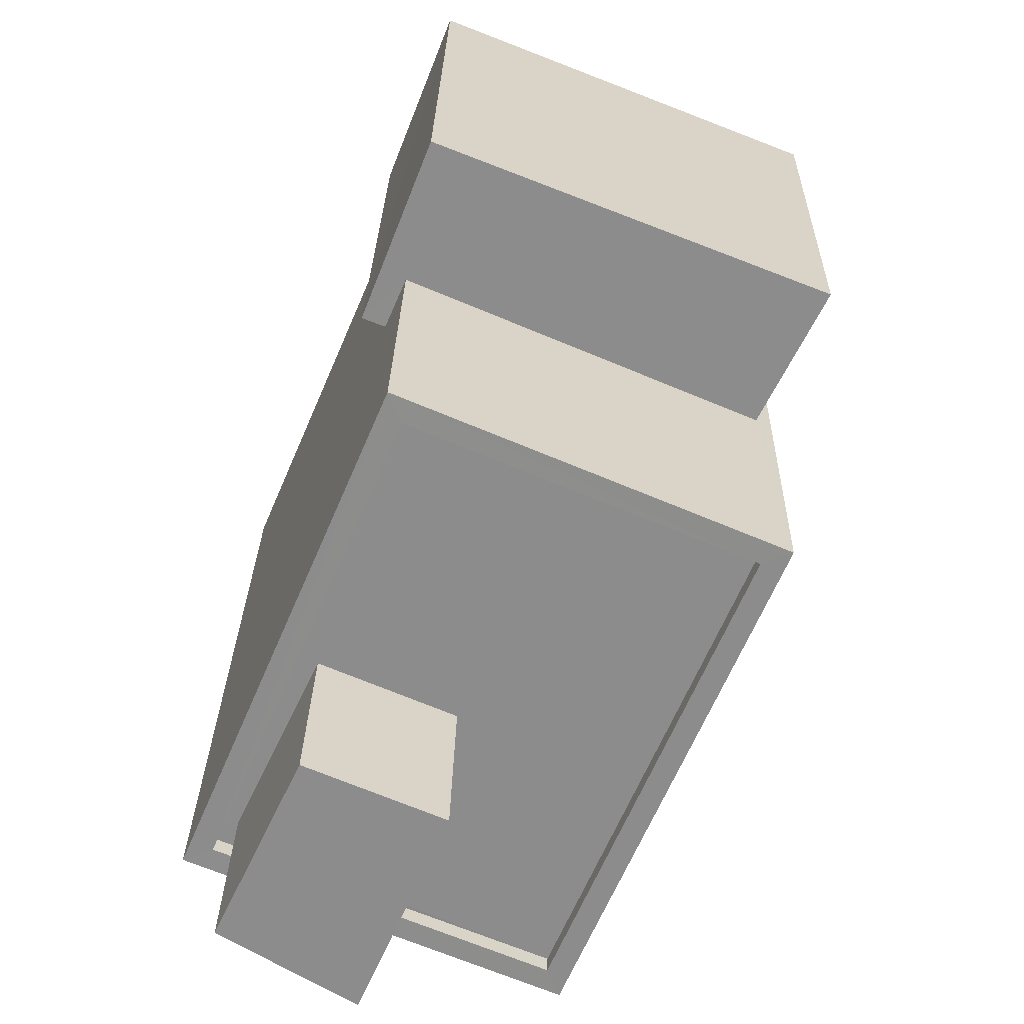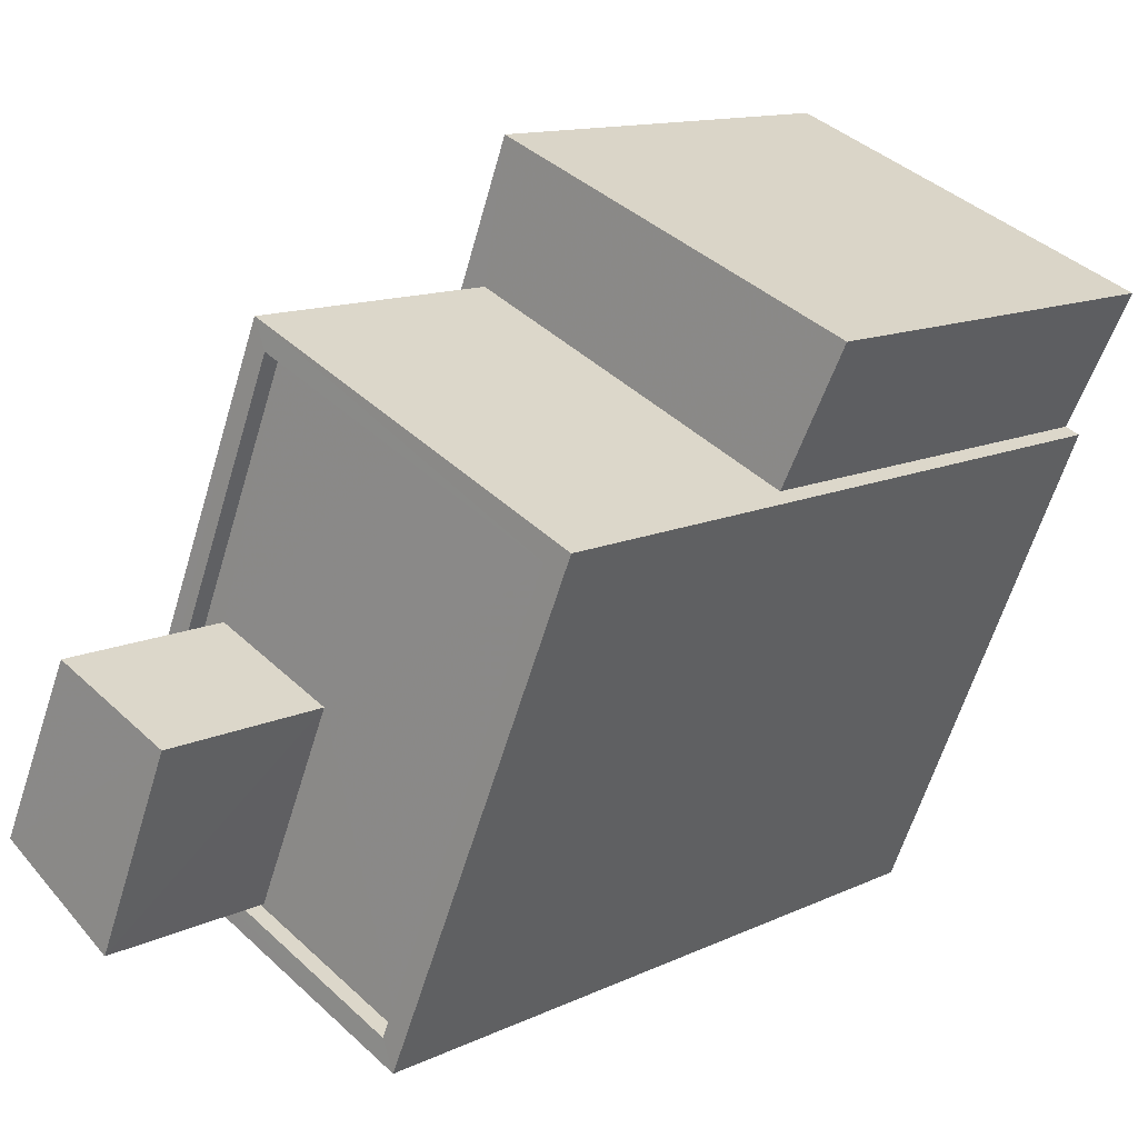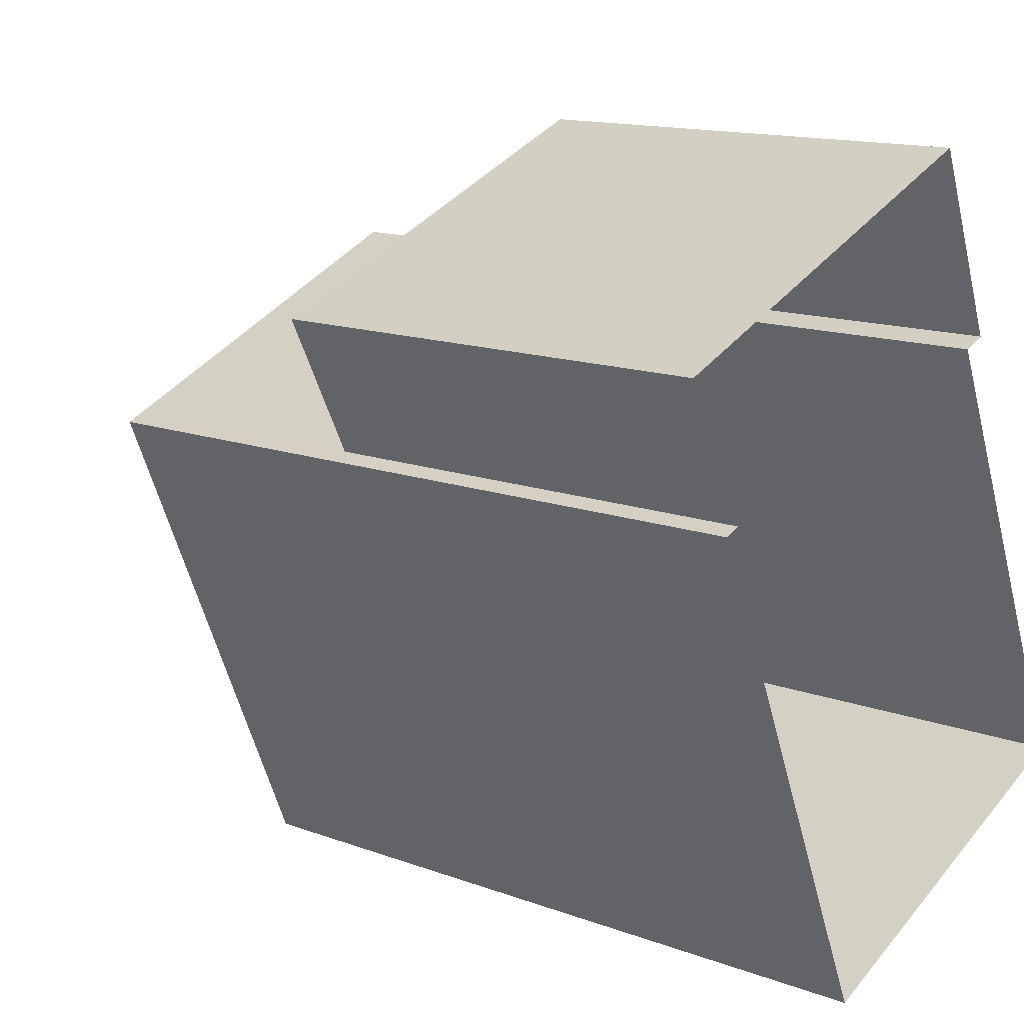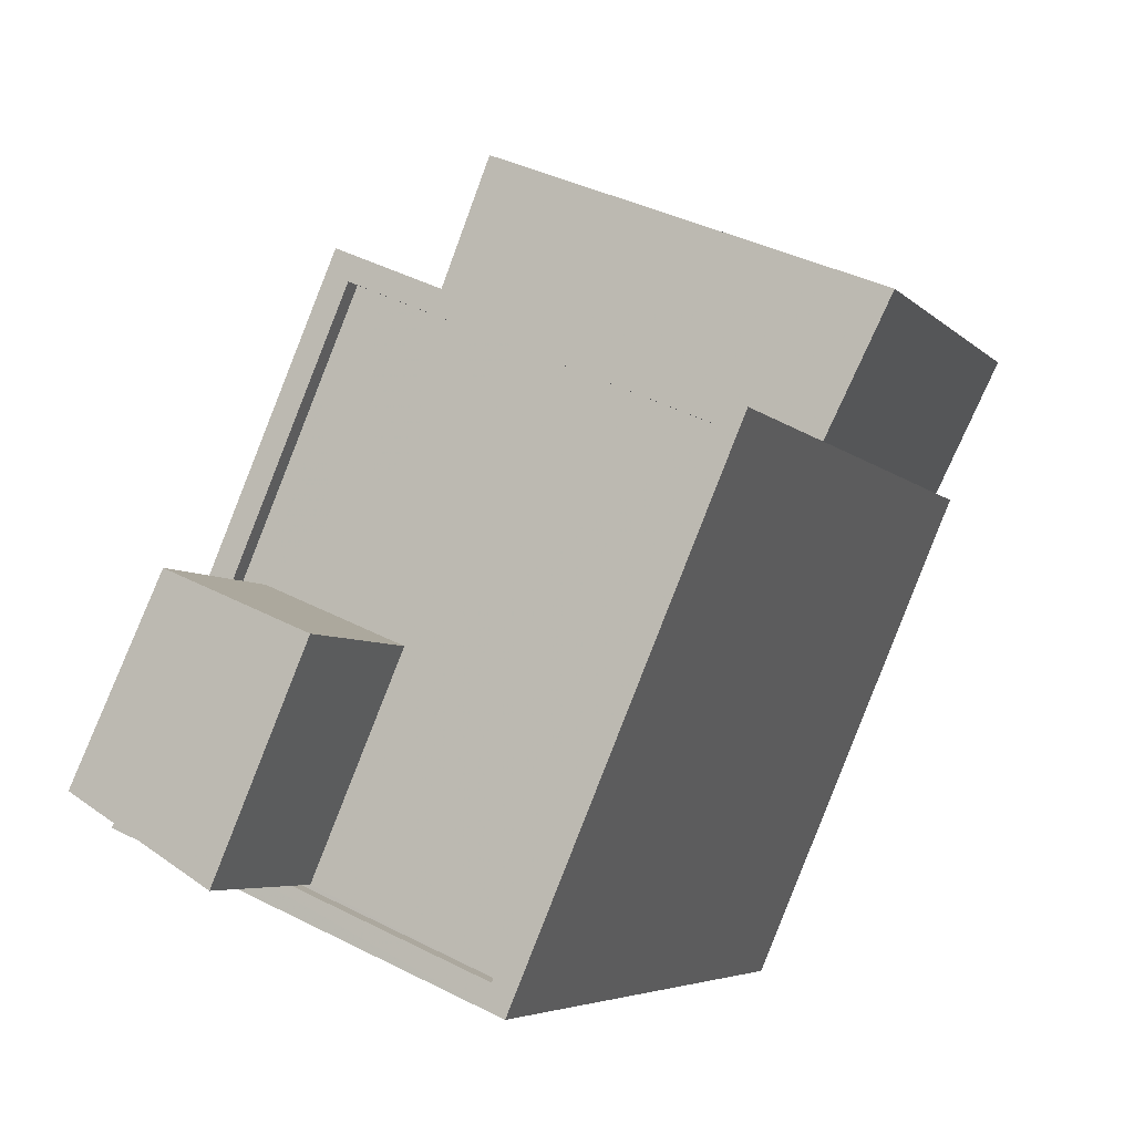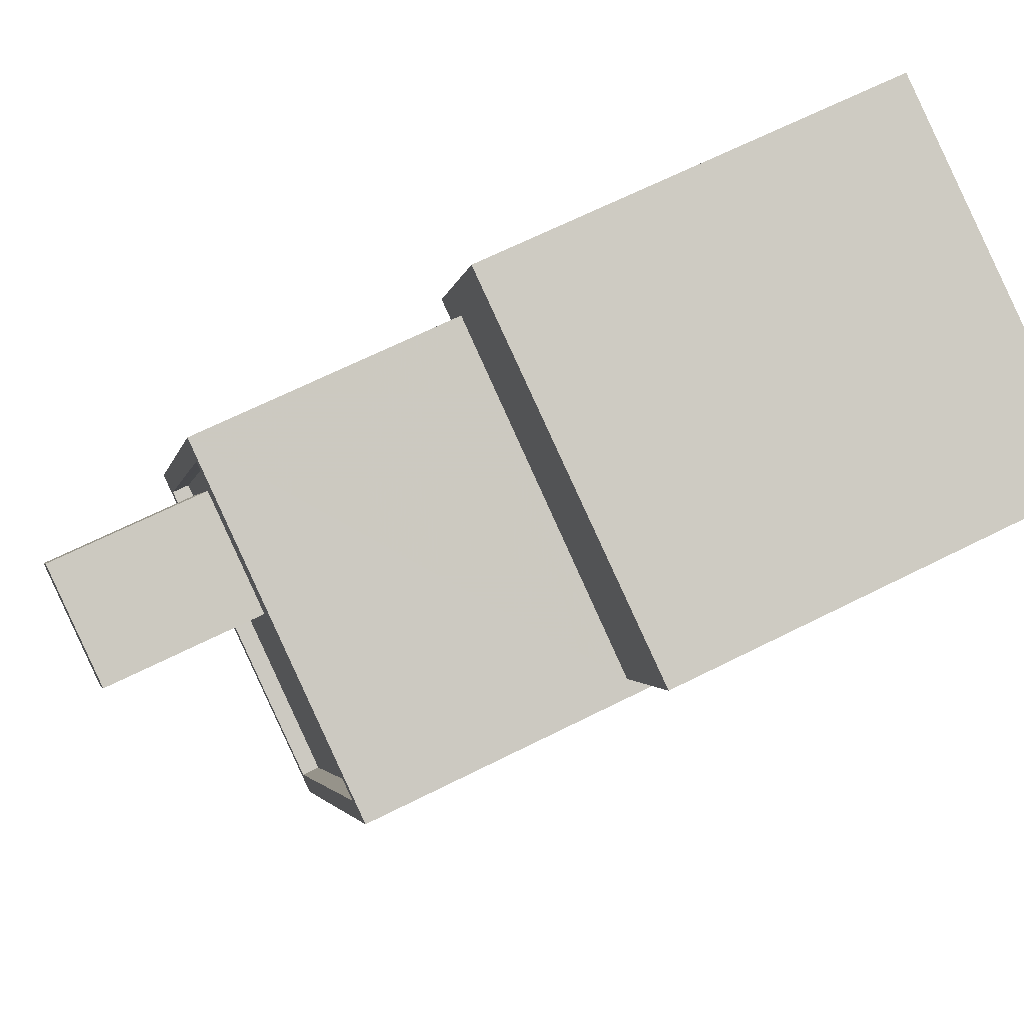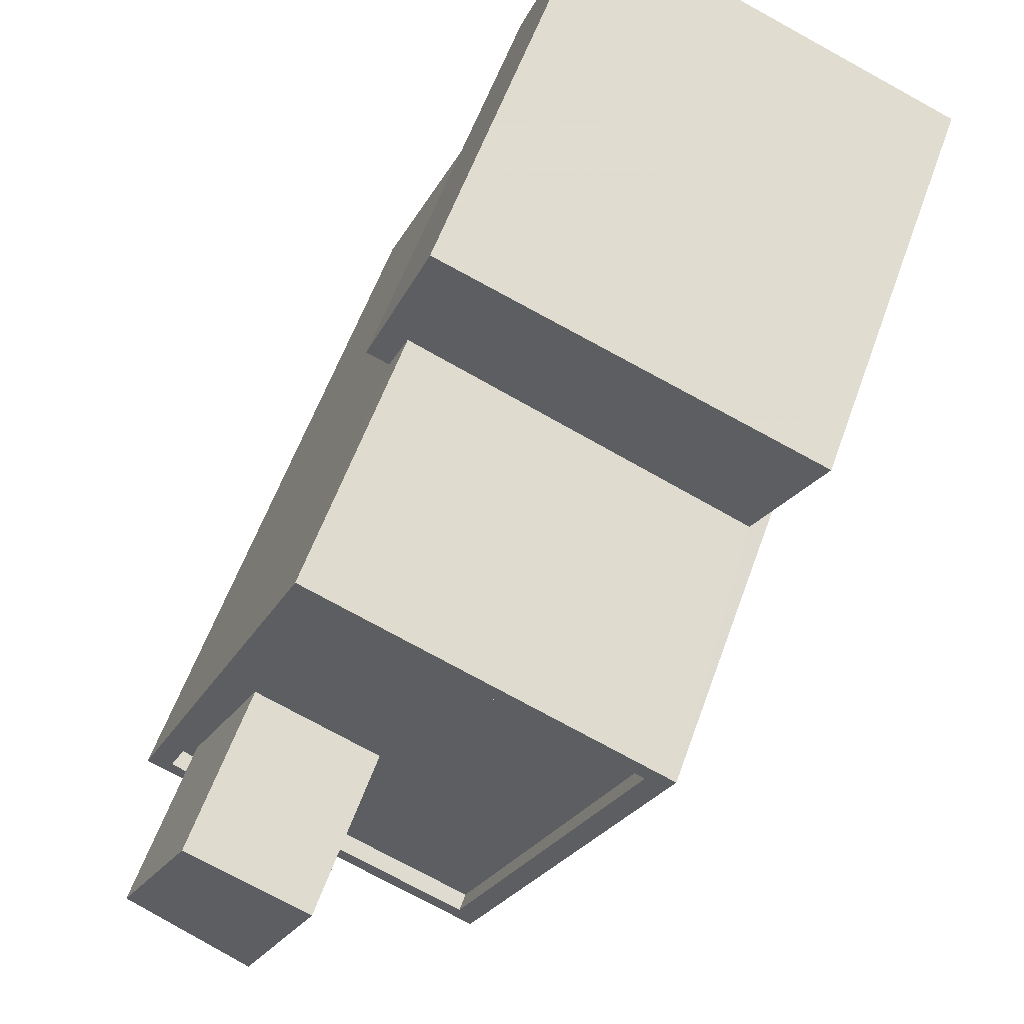
<metadata>
{"format":"obj","ext":"obj","renderer":"f3d","projection":"perspective","resolution":1024,"background":"white","views":[{"elev":25.6,"azim":1.1,"up":"+Y"},{"elev":12.5,"azim":42.2,"up":"+Y"},{"elev":13.9,"azim":129.7,"up":"+Y"},{"elev":-4.9,"azim":20.4,"up":"+Y"},{"elev":66.3,"azim":63.2,"up":"+Y"},{"elev":57.8,"azim":19.5,"up":"+Y"}]}
</metadata>
<code>
v -7494 -3.718e+04 10.79
v -7493 -3.718e+04 10.79
v -7493 -3.718e+04 4.826
v -7494 -3.718e+04 4.826
v -7488 -3.718e+04 10.79
v -7488 -3.718e+04 4.823
v -7488 -3.718e+04 4.823
v -7488 -3.718e+04 10.79
v -7493 -3.718e+04 10.79
v -7493 -3.718e+04 4.826
v -7493 -3.718e+04 14.55
v -7496 -3.719e+04 14.55
v -7496 -3.719e+04 4.826
v -7493 -3.718e+04 10.79
v -7488 -3.718e+04 4.823
v -7488 -3.718e+04 14.55
v -7491 -3.719e+04 14.55
v -7491 -3.719e+04 4.823
v -7491 -3.719e+04 14.3
v -7493 -3.719e+04 14.3
v -7491 -3.719e+04 14.55
v -7495 -3.719e+04 14.3
v -7495 -3.719e+04 14.55
v -7493 -3.718e+04 14.3
v -7493 -3.718e+04 14.55
v -7489 -3.718e+04 14.3
v -7489 -3.718e+04 14.55
v -7491 -3.718e+04 14.3
v -7495 -3.719e+04 14.3
v -7493 -3.719e+04 16.72
v -7495 -3.719e+04 16.72
v -7493 -3.719e+04 14.3
v -7494 -3.718e+04 14.3
v -7494 -3.718e+04 16.72
v -7492 -3.718e+04 16.72
v -7492 -3.718e+04 14.3
f 6 7 3
f 4 3 10
f 7 15 18
f 13 10 18
f 3 7 10
f 10 7 18
f 1 2 3
f 4 1 3
f 5 6 3
f 2 5 3
f 7 6 5
f 8 7 5
f 9 1 4
f 10 9 4
f 11 9 12
f 12 9 13
f 11 14 9
f 13 9 10
f 14 11 8
f 7 8 15
f 15 8 16
f 8 11 16
f 15 17 18
f 15 16 17
f 17 12 13
f 18 17 13
f 19 20 21
f 20 22 23
f 20 23 21
f 24 23 22
f 24 25 23
f 26 27 28
f 28 25 24
f 28 27 25
f 21 26 19
f 21 27 26
f 29 30 31
f 29 32 30
f 33 29 31
f 34 33 31
f 35 33 34
f 35 36 33
f 30 36 35
f 30 32 36
f 1 14 2
f 2 14 5
f 1 9 14
f 5 14 8
f 23 25 11
f 12 23 11
f 26 36 19
f 20 19 32
f 26 28 36
f 19 36 32
f 29 22 20
f 22 33 24
f 24 33 28
f 20 32 29
f 28 33 36
f 22 29 33
f 12 17 23
f 16 11 27
f 17 16 27
f 27 11 25
f 23 17 21
f 27 21 17
f 35 31 30
f 35 34 31

</code>
